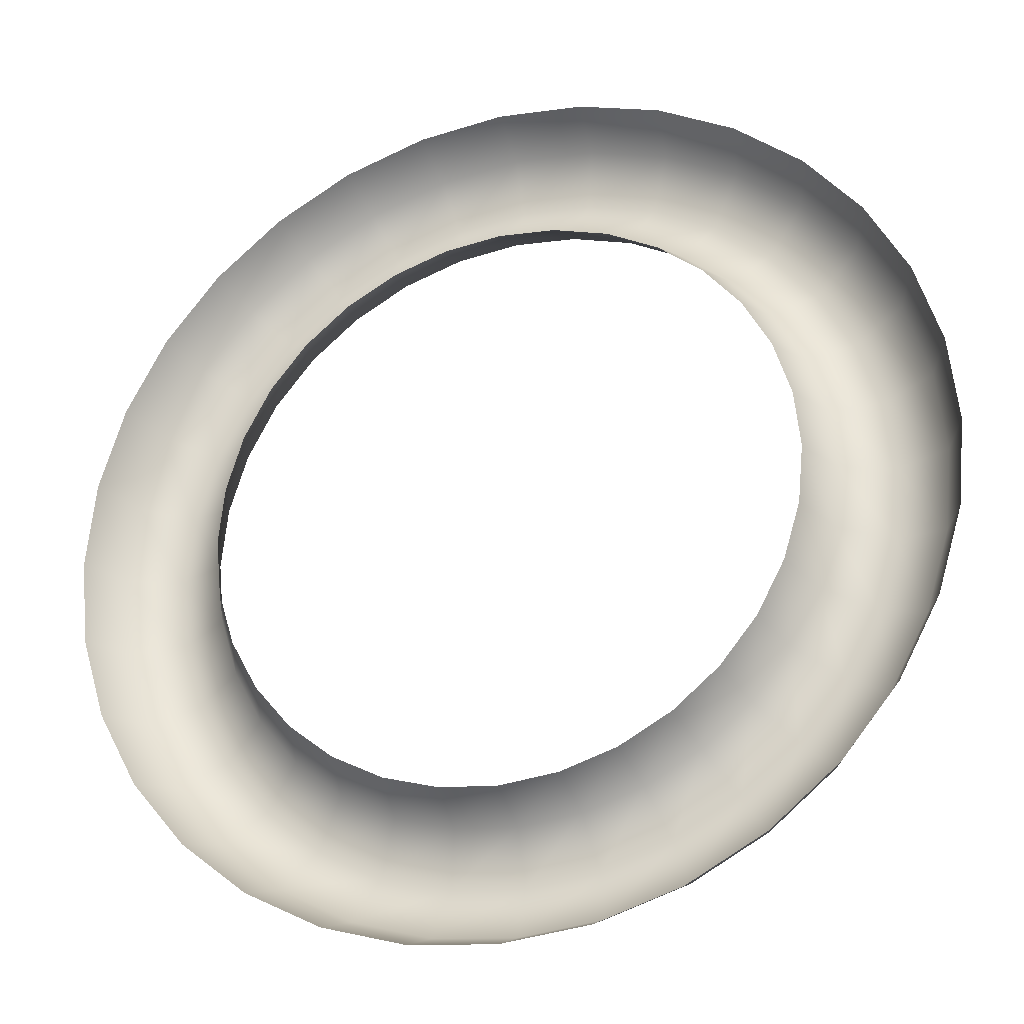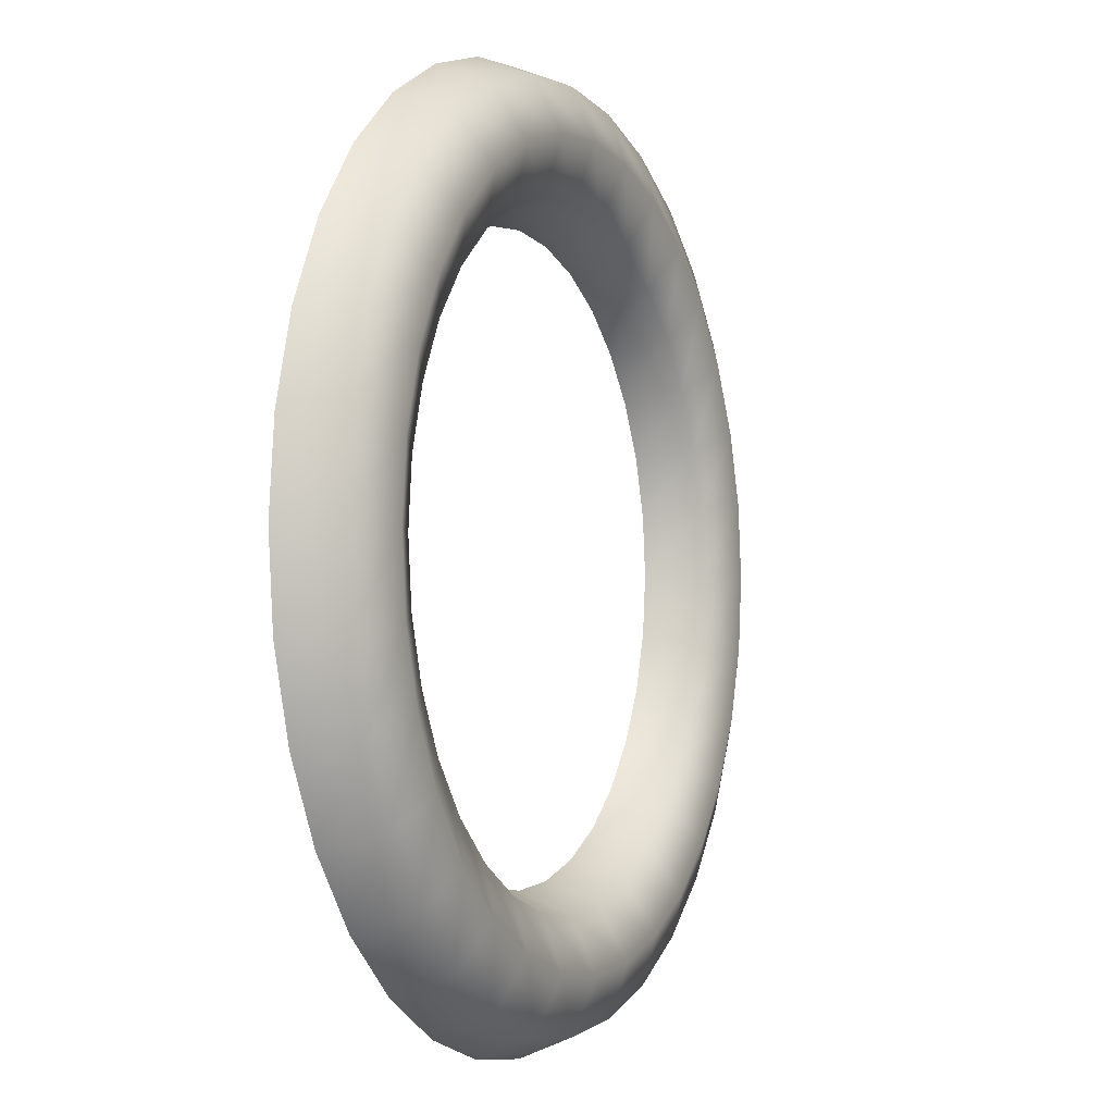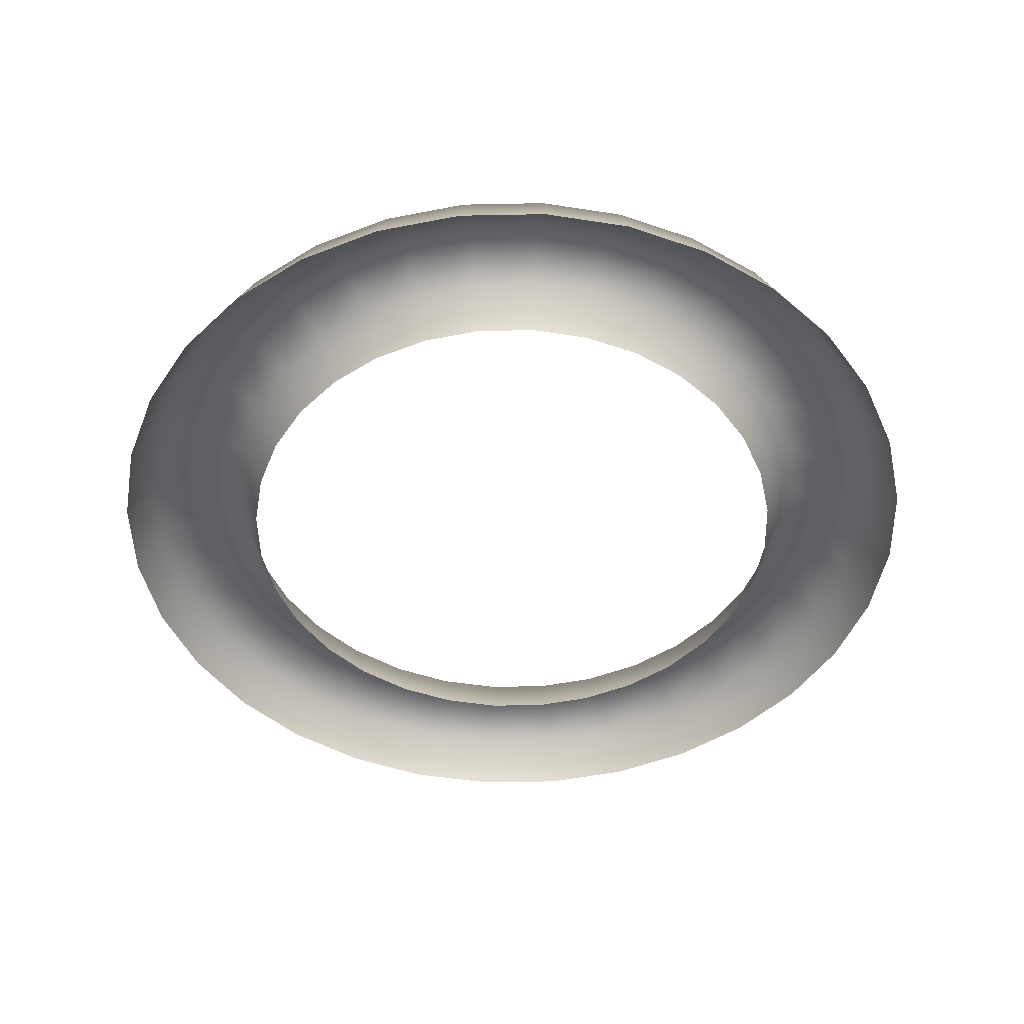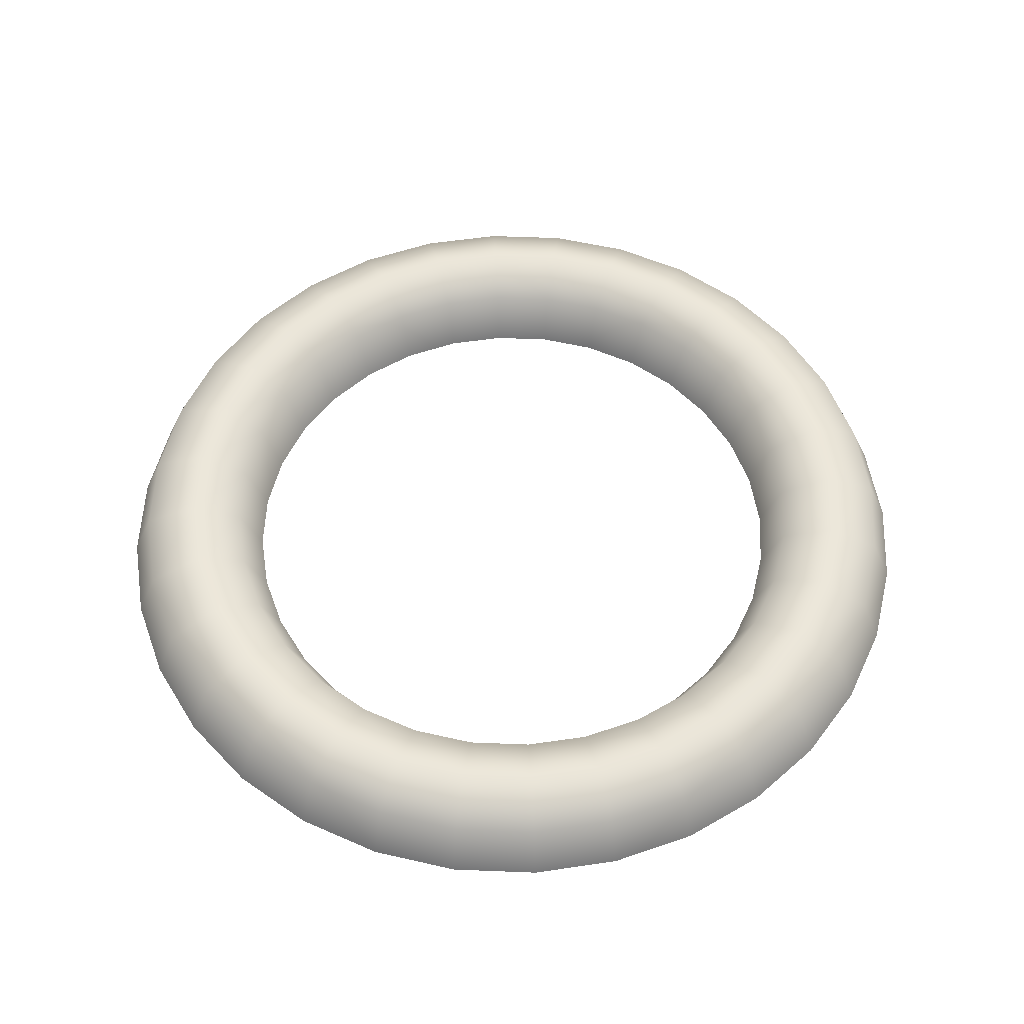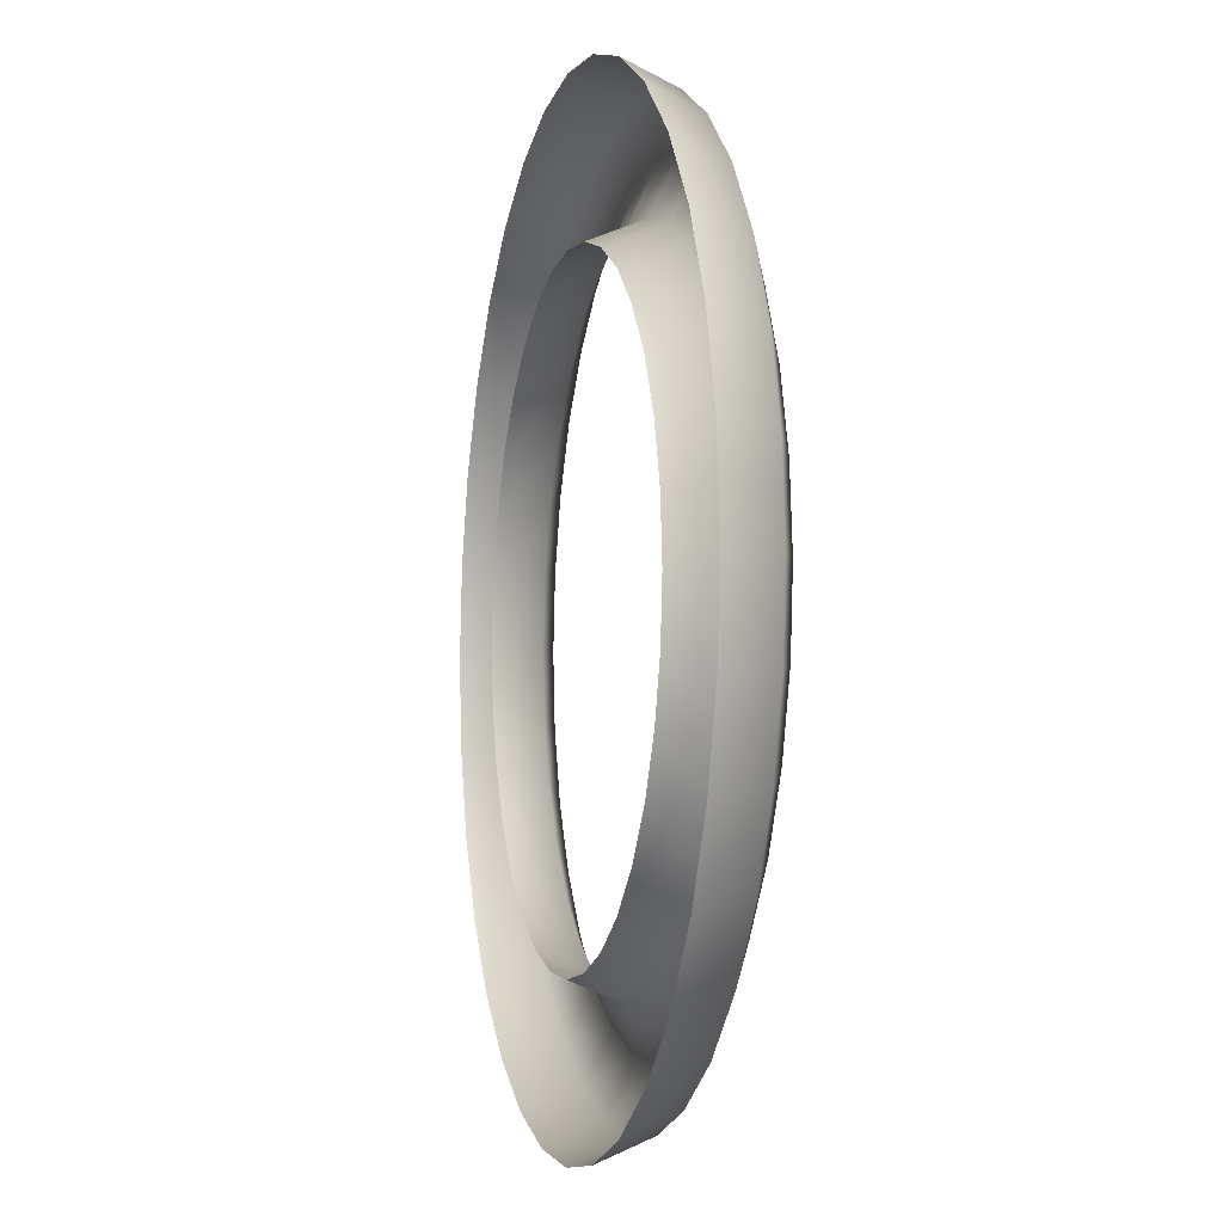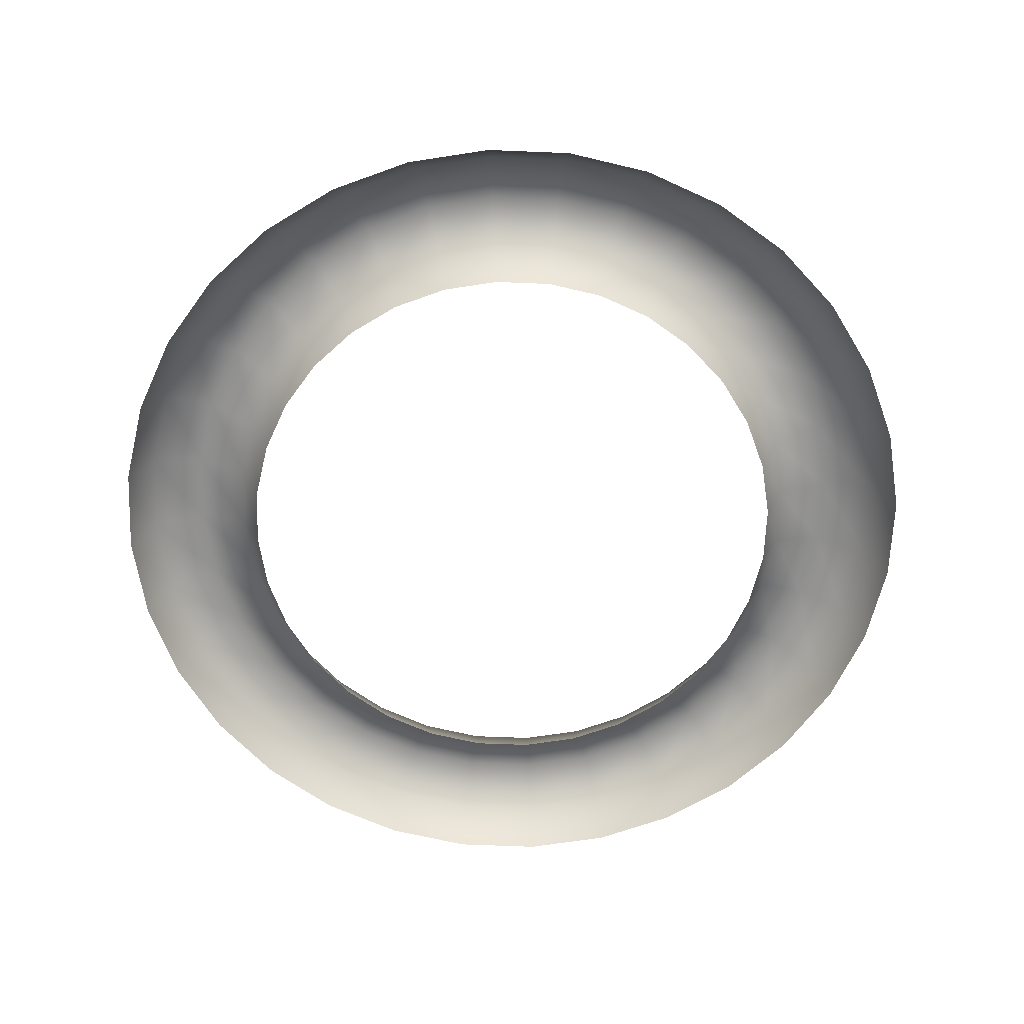
<metadata>
{"format":"obj","ext":"obj","renderer":"f3d","projection":"perspective","resolution":1024,"background":"white","views":[{"elev":-27.5,"azim":-160.6,"up":"+Y"},{"elev":-3.7,"azim":-65.8,"up":"+Y"},{"elev":-47.8,"azim":29.4,"up":"+Z"},{"elev":55.1,"azim":-48.2,"up":"+Z"},{"elev":-5.9,"azim":-104.1,"up":"+Y"},{"elev":-65.2,"azim":25.8,"up":"+Z"}]}
</metadata>
<code>
g Torus_01
v -1.876e-08 0.4293 0.07071
v 0.07804 0.3923 -8.742e-09
v -1.748e-08 0.4 -8.742e-09
v 0.08375 0.421 0.07071
v -2.186e-08 0.5 0.1
v 0.1531 0.3696 -8.742e-09
v 0.09755 0.4904 0.1
v -2.495e-08 0.5707 0.07071
v 0.1643 0.3966 0.07071
v 0.2222 0.3326 -8.742e-09
v 0.1113 0.5597 0.07071
v -2.623e-08 0.6 0
v 0.1171 0.5885 0
v 0.1913 0.4619 0.1
v 0.2385 0.3569 0.07071
v 0.2828 0.2828 -8.742e-09
v 0.2184 0.5273 0.07071
v 0.2296 0.5543 0
v 0.2778 0.4157 0.1
v 0.3036 0.3036 0.07071
v 0.3326 0.2222 -8.742e-09
v 0.3171 0.4745 0.07071
v 0.3333 0.4989 0
v 0.3536 0.3536 0.1
v 0.3569 0.2385 0.07071
v 0.3696 0.1531 -8.742e-09
v 0.4036 0.4036 0.07071
v 0.4243 0.4243 0
v 0.4157 0.2778 0.1
v 0.3966 0.1643 0.07071
v 0.3923 0.07804 -8.742e-09
v 0.4745 0.3171 0.07071
v 0.4989 0.3333 0
v 0.4619 0.1913 0.1
v 0.421 0.08375 0.07071
v 0.4 1.192e-08 -8.742e-09
v 0.5273 0.2184 0.07071
v 0.5543 0.2296 0
v 0.4904 0.09755 0.1
v 0.4293 1.279e-08 0.07071
v 0.3923 -0.07804 -8.742e-09
v 0.5597 0.1113 0.07071
v 0.5885 0.1171 0
v 0.5 1.49e-08 0.1
v 0.421 -0.08375 0.07071
v 0.3696 -0.1531 -8.742e-09
v 0.5707 1.701e-08 0.07071
v 0.6 1.788e-08 0
v 0.4904 -0.09755 0.1
v 0.3966 -0.1643 0.07071
v 0.3326 -0.2222 -8.742e-09
v 0.5597 -0.1113 0.07071
v 0.5885 -0.1171 0
v 0.4619 -0.1913 0.1
v 0.3569 -0.2385 0.07071
v 0.2828 -0.2828 -8.742e-09
v 0.5273 -0.2184 0.07071
v 0.5543 -0.2296 0
v 0.4157 -0.2778 0.1
v 0.3036 -0.3036 0.07071
v 0.2222 -0.3326 -8.742e-09
v 0.4745 -0.3171 0.07071
v 0.4989 -0.3333 0
v 0.3536 -0.3536 0.1
v 0.2385 -0.3569 0.07071
v 0.1531 -0.3696 -8.742e-09
v 0.4036 -0.4036 0.07071
v 0.4243 -0.4243 0
v 0.2778 -0.4157 0.1
v 0.1643 -0.3966 0.07071
v 0.07804 -0.3923 -8.742e-09
v 0.3171 -0.4745 0.07071
v 0.3333 -0.4989 0
v 0.1913 -0.4619 0.1
v 0.08375 -0.421 0.07071
v 3.02e-08 -0.4 -8.742e-09
v 0.2184 -0.5273 0.07071
v 0.2296 -0.5543 0
v 0.09755 -0.4904 0.1
v 3.241e-08 -0.4293 0.07071
v -0.07804 -0.3923 -8.742e-09
v 0.1113 -0.5597 0.07071
v 0.1171 -0.5885 0
v 3.775e-08 -0.5 0.1
v -0.08375 -0.421 0.07071
v -0.1531 -0.3696 -8.742e-09
v 4.309e-08 -0.5707 0.07071
v 4.53e-08 -0.6 0
v -0.09755 -0.4904 0.1
v -0.1643 -0.3966 0.07071
v -0.2222 -0.3326 -8.742e-09
v -0.1113 -0.5597 0.07071
v -0.1171 -0.5885 0
v -0.1913 -0.4619 0.1
v -0.2385 -0.3569 0.07071
v -0.2828 -0.2828 -8.742e-09
v -0.2184 -0.5273 0.07071
v -0.2296 -0.5543 0
v -0.2778 -0.4157 0.1
v -0.3036 -0.3036 0.07071
v -0.3326 -0.2222 -8.742e-09
v -0.3171 -0.4745 0.07071
v -0.3333 -0.4989 0
v -0.3536 -0.3536 0.1
v -0.3569 -0.2385 0.07071
v -0.3696 -0.1531 -8.742e-09
v -0.4036 -0.4036 0.07071
v -0.4243 -0.4243 0
v -0.4157 -0.2778 0.1
v -0.3966 -0.1643 0.07071
v -0.3923 -0.07804 -8.742e-09
v -0.4745 -0.3171 0.07071
v -0.4989 -0.3333 0
v -0.4619 -0.1913 0.1
v -0.421 -0.08375 0.07071
v -0.4 1.303e-07 -8.742e-09
v -0.5273 -0.2184 0.07071
v -0.5543 -0.2296 0
v -0.4904 -0.09755 0.1
v -0.4293 1.399e-07 0.07071
v -0.3923 0.07804 -8.742e-09
v -0.5597 -0.1113 0.07071
v -0.5885 -0.1171 0
v -0.5 1.629e-07 0.1
v -0.421 0.08375 0.07071
v -0.3696 0.1531 -8.742e-09
v -0.5707 1.86e-07 0.07071
v -0.6 1.955e-07 0
v -0.4904 0.09755 0.1
v -0.3966 0.1643 0.07071
v -0.3326 0.2222 -8.742e-09
v -0.5597 0.1113 0.07071
v -0.5885 0.1171 0
v -0.4619 0.1913 0.1
v -0.3569 0.2385 0.07071
v -0.2828 0.2828 -8.742e-09
v -0.5273 0.2184 0.07071
v -0.5543 0.2296 0
v -0.4157 0.2778 0.1
v -0.3036 0.3036 0.07071
v -0.2222 0.3326 -8.742e-09
v -0.4745 0.3171 0.07071
v -0.4989 0.3333 0
v -0.3536 0.3536 0.1
v -0.2385 0.3569 0.07071
v -0.1531 0.3696 -8.742e-09
v -0.4036 0.4036 0.07071
v -0.4243 0.4243 0
v -0.2778 0.4157 0.1
v -0.1643 0.3966 0.07071
v -0.07804 0.3923 -8.742e-09
v -0.3171 0.4745 0.07071
v -0.3333 0.4989 0
v -0.1913 0.4619 0.1
v -0.08375 0.421 0.07071
v -1.748e-08 0.4 -8.742e-09
v -1.876e-08 0.4293 0.07071
v -0.2184 0.5273 0.07071
v -0.2296 0.5543 0
v -0.09754 0.4904 0.1
v -2.186e-08 0.5 0.1
v -0.1113 0.5597 0.07071
v -0.1171 0.5885 0
v -2.495e-08 0.5707 0.07071
v -2.623e-08 0.6 0
g Torus_01_0
f 3 2 1
f 2 4 1
f 1 4 5
f 2 6 4
f 4 7 5
f 5 7 8
f 6 9 4
f 4 9 7
f 6 10 9
f 7 11 8
f 8 11 12
f 11 13 12
f 9 14 7
f 7 14 11
f 10 15 9
f 9 15 14
f 10 16 15
f 11 17 13
f 14 17 11
f 17 18 13
f 15 19 14
f 14 19 17
f 16 20 15
f 15 20 19
f 16 21 20
f 17 22 18
f 19 22 17
f 22 23 18
f 20 24 19
f 19 24 22
f 21 25 20
f 20 25 24
f 21 26 25
f 22 27 23
f 24 27 22
f 27 28 23
f 25 29 24
f 24 29 27
f 26 30 25
f 25 30 29
f 26 31 30
f 27 32 28
f 29 32 27
f 32 33 28
f 30 34 29
f 29 34 32
f 31 35 30
f 30 35 34
f 31 36 35
f 32 37 33
f 34 37 32
f 37 38 33
f 35 39 34
f 34 39 37
f 36 40 35
f 35 40 39
f 36 41 40
f 37 42 38
f 39 42 37
f 42 43 38
f 40 44 39
f 39 44 42
f 41 45 40
f 40 45 44
f 41 46 45
f 42 47 43
f 44 47 42
f 47 48 43
f 45 49 44
f 44 49 47
f 46 50 45
f 45 50 49
f 46 51 50
f 47 52 48
f 49 52 47
f 52 53 48
f 50 54 49
f 49 54 52
f 51 55 50
f 50 55 54
f 51 56 55
f 52 57 53
f 54 57 52
f 57 58 53
f 55 59 54
f 54 59 57
f 56 60 55
f 55 60 59
f 56 61 60
f 57 62 58
f 59 62 57
f 62 63 58
f 60 64 59
f 59 64 62
f 61 65 60
f 60 65 64
f 61 66 65
f 62 67 63
f 64 67 62
f 67 68 63
f 65 69 64
f 64 69 67
f 66 70 65
f 65 70 69
f 66 71 70
f 67 72 68
f 69 72 67
f 72 73 68
f 70 74 69
f 69 74 72
f 71 75 70
f 70 75 74
f 71 76 75
f 72 77 73
f 74 77 72
f 77 78 73
f 75 79 74
f 74 79 77
f 76 80 75
f 75 80 79
f 76 81 80
f 77 82 78
f 79 82 77
f 82 83 78
f 80 84 79
f 79 84 82
f 81 85 80
f 80 85 84
f 81 86 85
f 82 87 83
f 84 87 82
f 87 88 83
f 85 89 84
f 84 89 87
f 86 90 85
f 85 90 89
f 86 91 90
f 87 92 88
f 89 92 87
f 92 93 88
f 90 94 89
f 89 94 92
f 91 95 90
f 90 95 94
f 91 96 95
f 92 97 93
f 94 97 92
f 97 98 93
f 95 99 94
f 94 99 97
f 96 100 95
f 95 100 99
f 96 101 100
f 97 102 98
f 99 102 97
f 102 103 98
f 100 104 99
f 99 104 102
f 101 105 100
f 100 105 104
f 101 106 105
f 102 107 103
f 104 107 102
f 107 108 103
f 105 109 104
f 104 109 107
f 106 110 105
f 105 110 109
f 106 111 110
f 107 112 108
f 109 112 107
f 112 113 108
f 110 114 109
f 109 114 112
f 111 115 110
f 110 115 114
f 111 116 115
f 112 117 113
f 114 117 112
f 117 118 113
f 115 119 114
f 114 119 117
f 116 120 115
f 115 120 119
f 116 121 120
f 117 122 118
f 119 122 117
f 122 123 118
f 120 124 119
f 119 124 122
f 121 125 120
f 120 125 124
f 121 126 125
f 122 127 123
f 124 127 122
f 127 128 123
f 125 129 124
f 124 129 127
f 126 130 125
f 125 130 129
f 126 131 130
f 127 132 128
f 129 132 127
f 132 133 128
f 130 134 129
f 129 134 132
f 131 135 130
f 130 135 134
f 131 136 135
f 132 137 133
f 134 137 132
f 137 138 133
f 135 139 134
f 134 139 137
f 136 140 135
f 135 140 139
f 136 141 140
f 137 142 138
f 139 142 137
f 142 143 138
f 140 144 139
f 139 144 142
f 141 145 140
f 140 145 144
f 141 146 145
f 142 147 143
f 144 147 142
f 147 148 143
f 145 149 144
f 144 149 147
f 146 150 145
f 145 150 149
f 146 151 150
f 147 152 148
f 149 152 147
f 152 153 148
f 150 154 149
f 149 154 152
f 151 155 150
f 150 155 154
f 151 156 155
f 156 157 155
f 152 158 153
f 154 158 152
f 158 159 153
f 155 160 154
f 155 157 160
f 154 160 158
f 157 161 160
f 158 162 159
f 160 162 158
f 160 161 162
f 162 163 159
f 161 164 162
f 162 164 163
f 164 165 163

</code>
